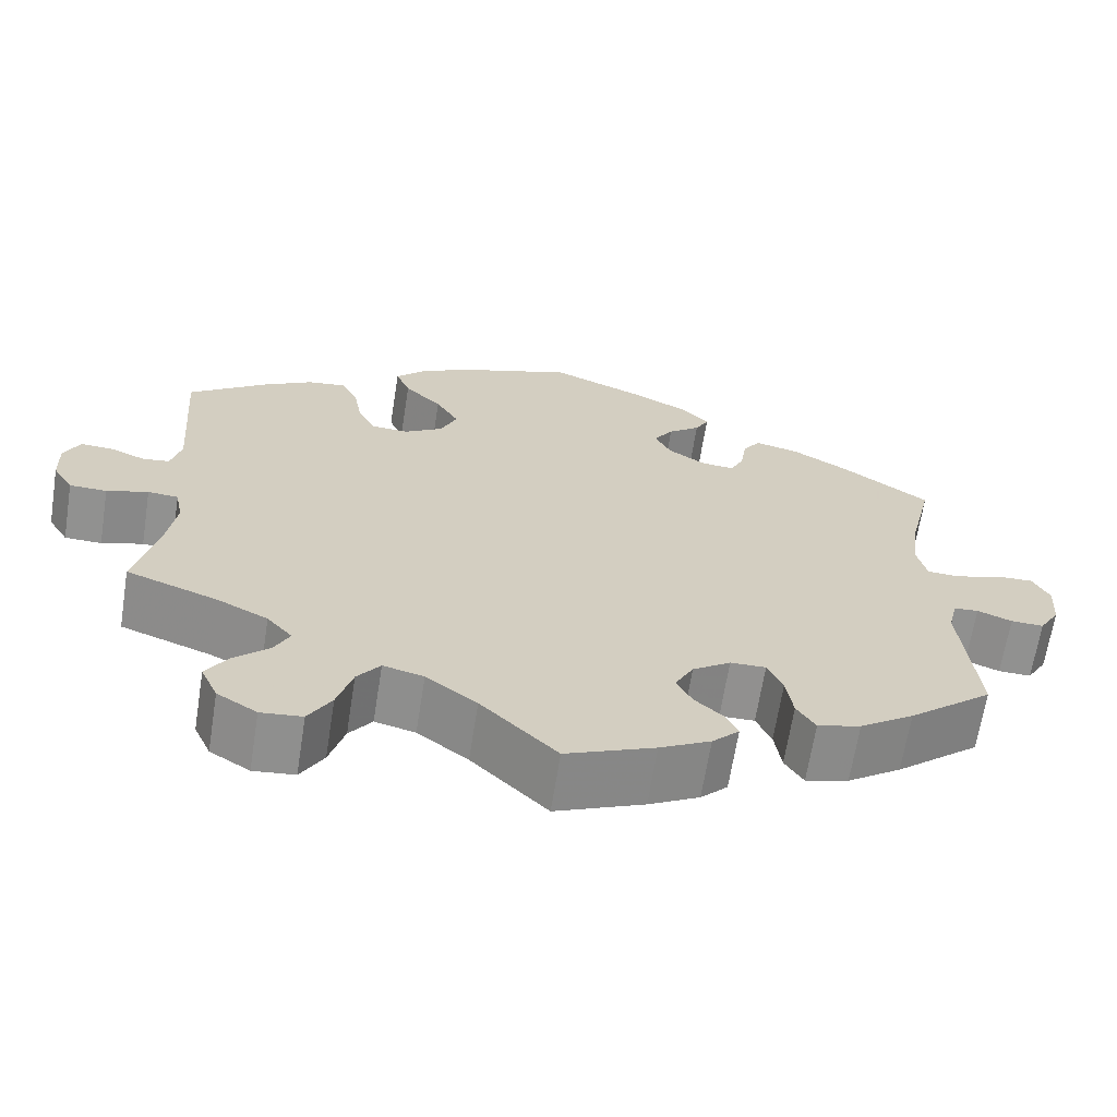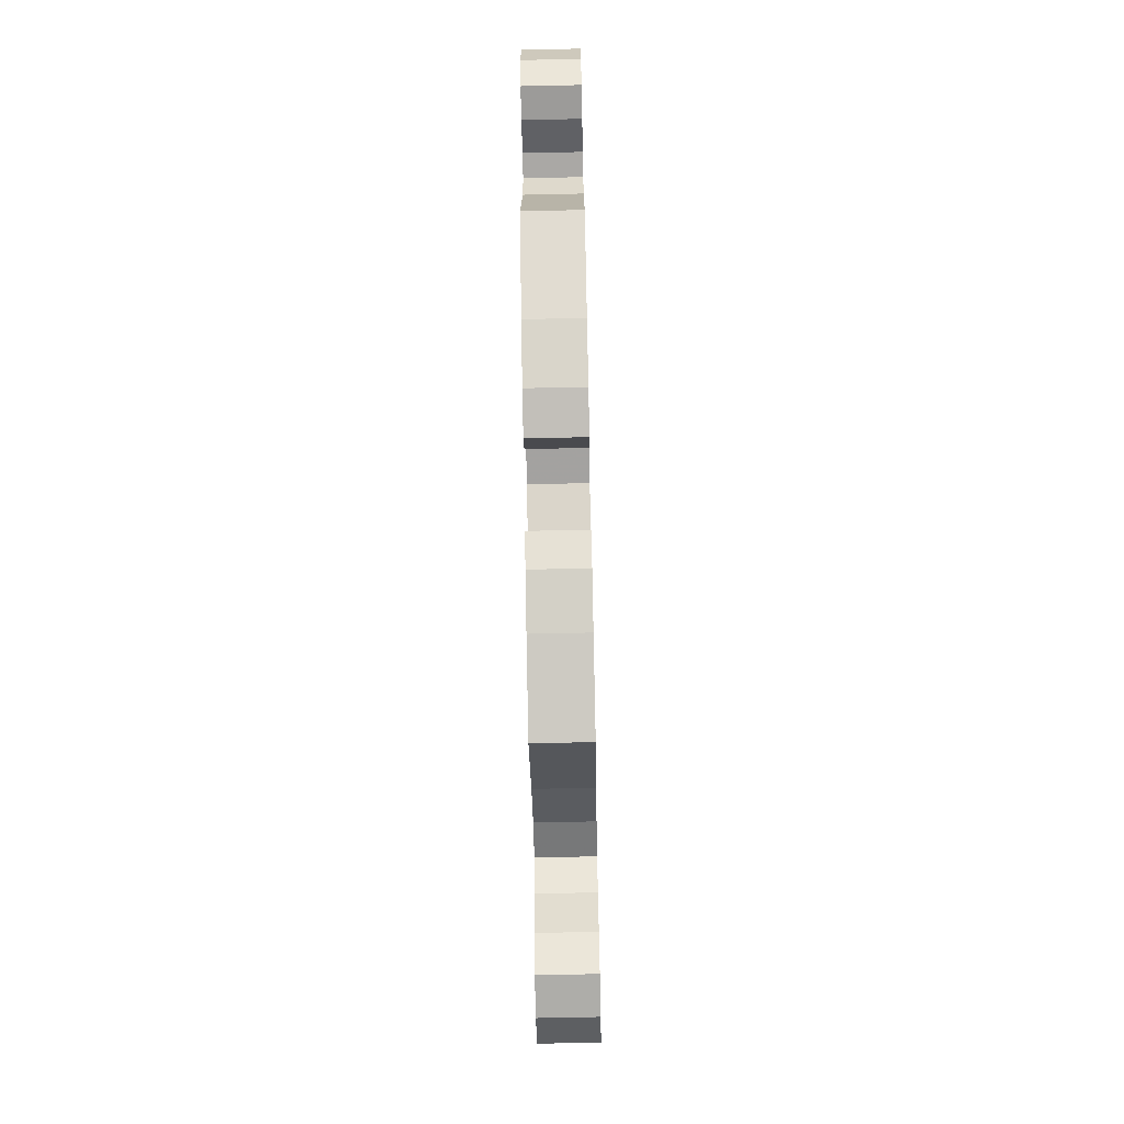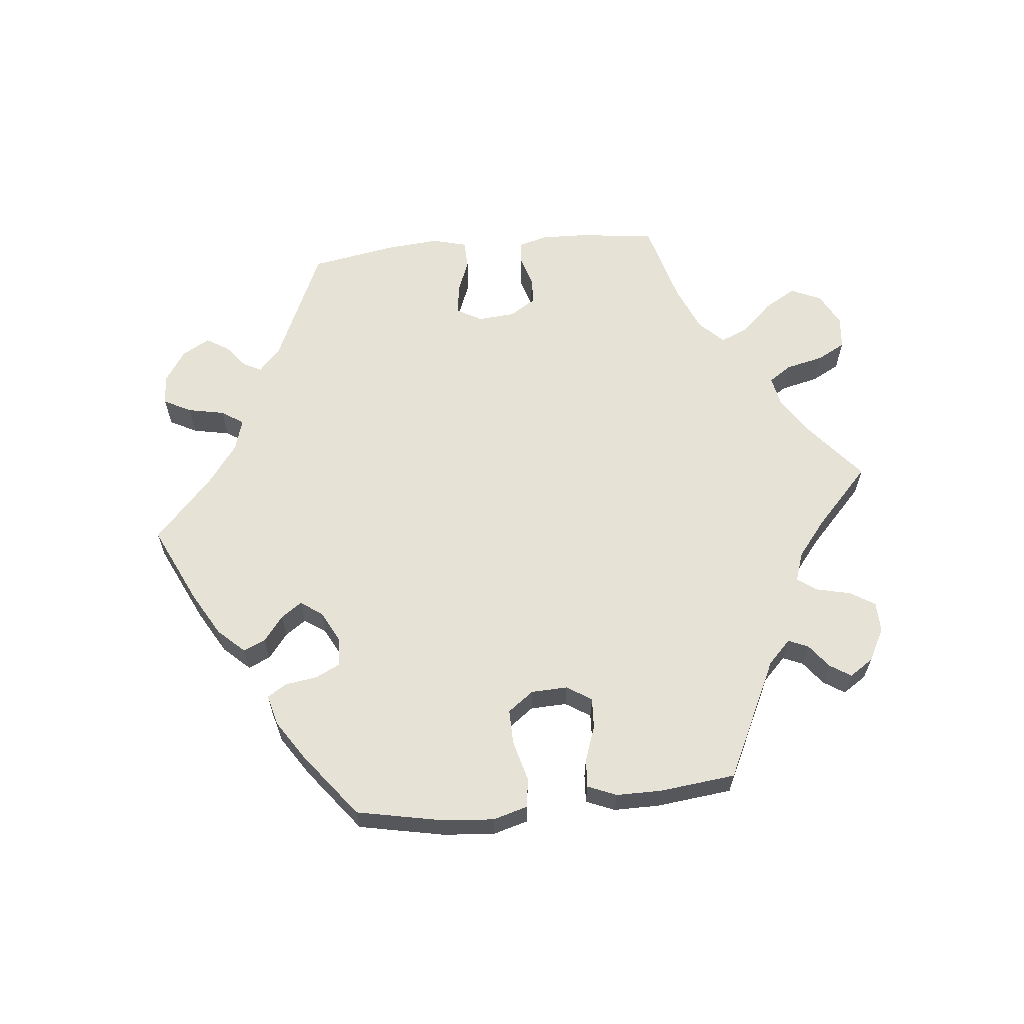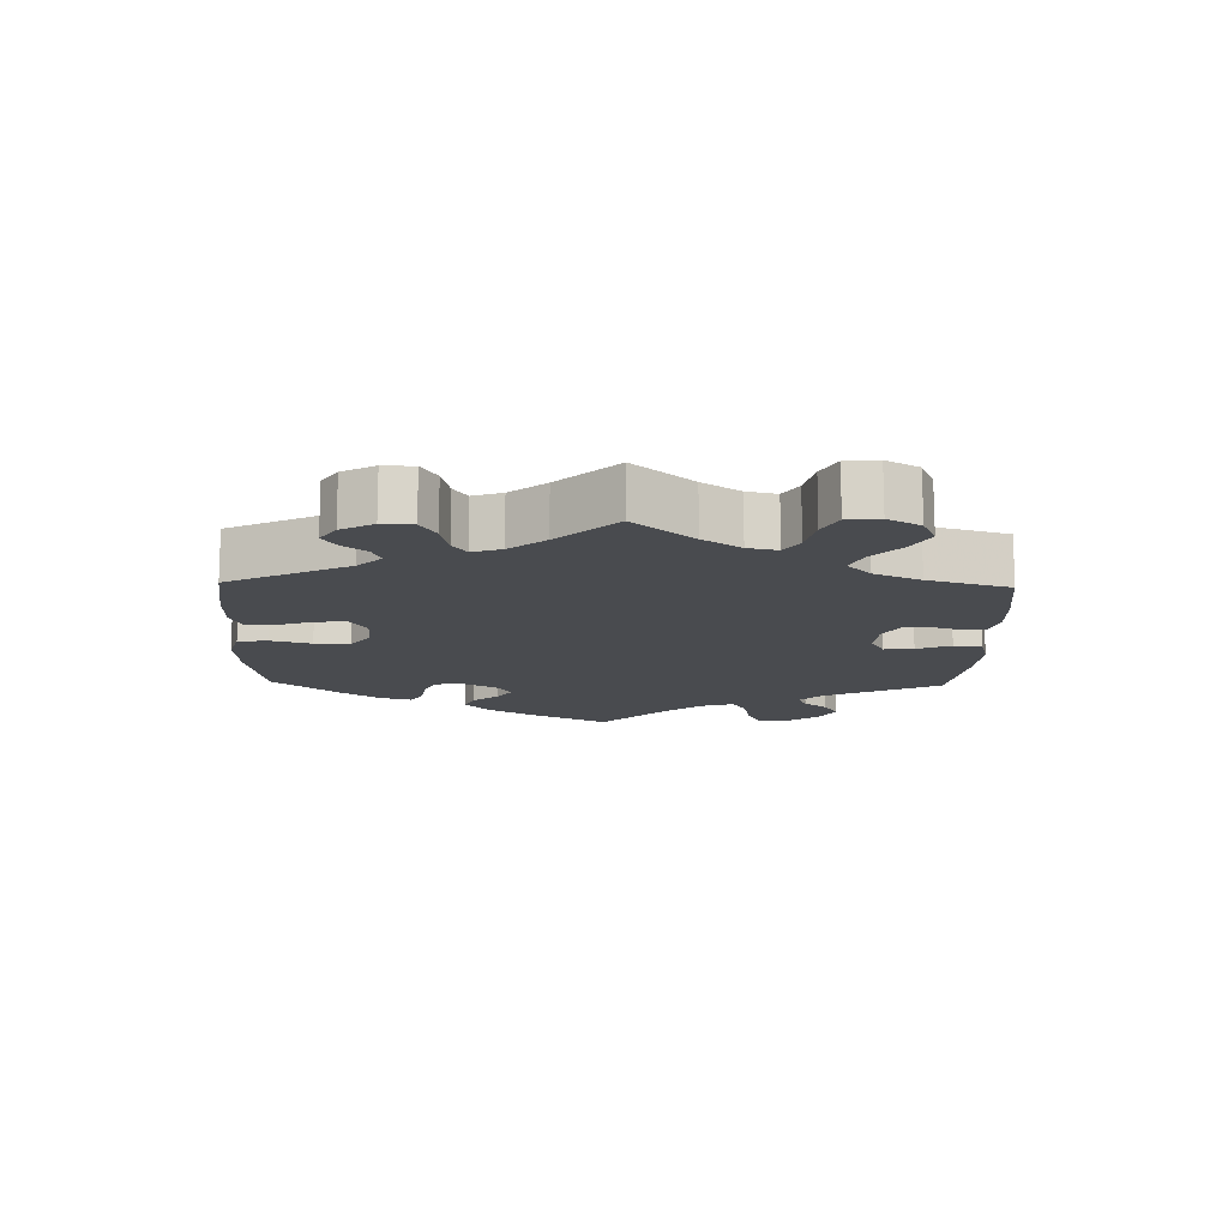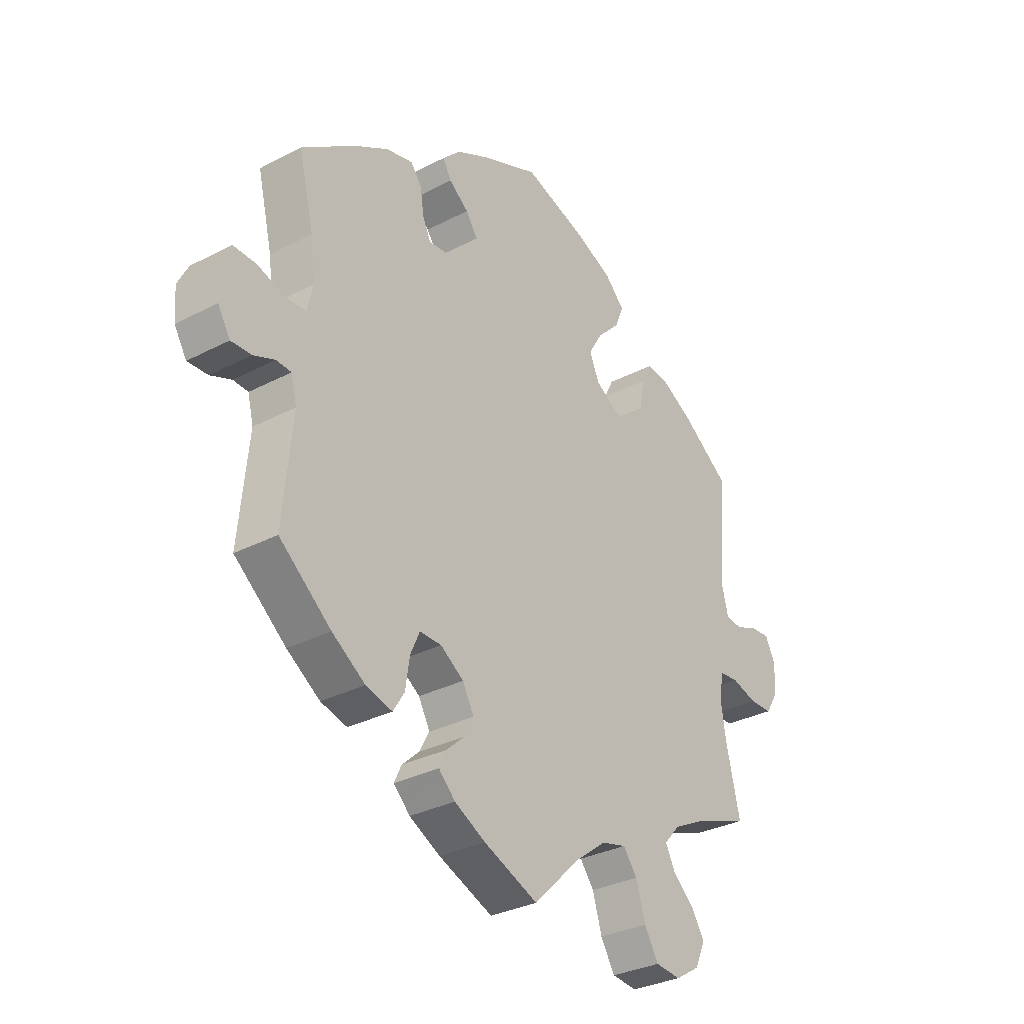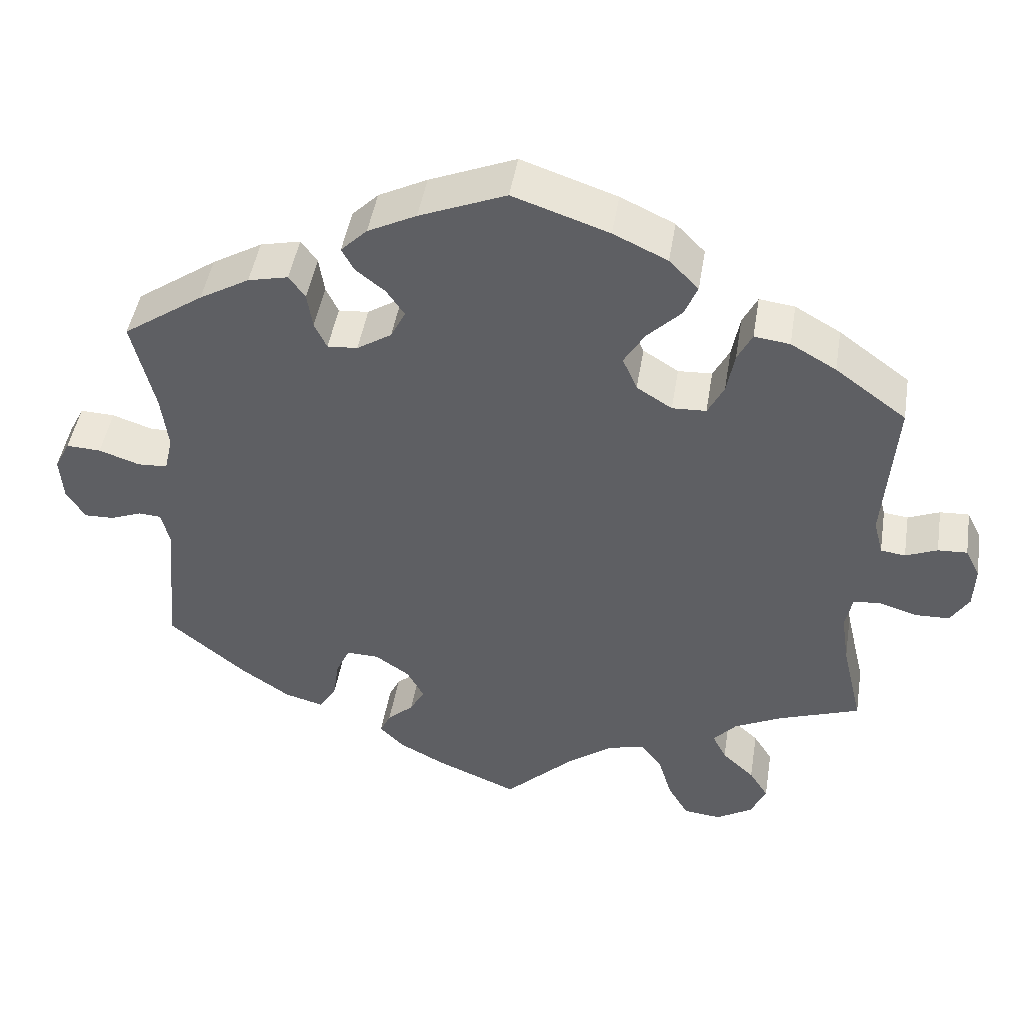
<metadata>
{"format":"obj","ext":"obj","renderer":"f3d","projection":"perspective","resolution":1024,"background":"white","views":[{"elev":-65.8,"azim":171.0,"up":"+Z"},{"elev":-71.3,"azim":-88.8,"up":"+Z"},{"elev":62.9,"azim":24.2,"up":"+Y"},{"elev":-14.0,"azim":118.5,"up":"+Y"},{"elev":-31.4,"azim":-53.3,"up":"+Z"},{"elev":46.3,"azim":9.2,"up":"+Z"}]}
</metadata>
<code>
v -0.104 0.07 -0.534
v -0.164 0.07 -0.502
v -0.196 0.07 -0.47
v -0.182 0.07 -0.44
v -0.148 0.07 -0.409
v -0.129 0.07 -0.374
v -0.151 0.07 -0.333
v -0.196 0.07 -0.302
v -0.238 0.07 -0.301
v -0.256 0.07 -0.341
v -0.264 0.07 -0.395
v -0.286 0.07 -0.43
v -0.337 0.07 -0.416
v -0.401 0.07 -0.372
v -0.501 0.07 -0.289
v -0.483 0.07 -0.102
v -0.494 0.07 -0.057
v -0.523 0.07 -0.055
v -0.564 0.07 -0.071
v -0.603 0.07 -0.072
v -0.627 0.07 -0.032
v -0.631 0.07 0.025
v -0.611 0.07 0.064
v -0.566 0.07 0.062
v -0.513 0.07 0.044
v -0.474 0.07 0.046
v -0.463 0.07 0.094
v -0.472 0.07 0.167
v -0.501 0.07 0.289
v -0.396 0.07 0.362
v -0.331 0.07 0.4
v -0.279 0.07 0.412
v -0.258 0.07 0.383
v -0.251 0.07 0.336
v -0.235 0.07 0.302
v -0.196 0.07 0.305
v -0.151 0.07 0.334
v -0.132 0.07 0.372
v -0.155 0.07 0.406
v -0.193 0.07 0.436
v -0.209 0.07 0.466
v -0.175 0.07 0.5
v -0.112 0.07 0.532
v 0 0.07 0.578
v 0.124 0.07 0.536
v 0.194 0.07 0.503
v 0.232 0.07 0.464
v 0.215 0.07 0.423
v 0.171 0.07 0.379
v 0.144 0.07 0.334
v 0.163 0.07 0.29
v 0.209 0.07 0.261
v 0.253 0.07 0.263
v 0.274 0.07 0.304
v 0.284 0.07 0.359
v 0.303 0.07 0.397
v 0.349 0.07 0.391
v 0.408 0.07 0.357
v 0.5 0.07 0.289
v 0.485 0.07 0.092
v 0.497 0.07 0.045
v 0.529 0.07 0.041
v 0.57 0.07 0.058
v 0.608 0.07 0.06
v 0.627 0.07 0.022
v 0.625 0.07 -0.033
v 0.601 0.07 -0.072
v 0.557 0.07 -0.073
v 0.508 0.07 -0.058
v 0.472 0.07 -0.061
v 0.463 0.07 -0.106
v 0.473 0.07 -0.173
v 0.5 0.07 -0.289
v 0.392 0.07 -0.328
v 0.332 0.07 -0.358
v 0.302 0.07 -0.392
v 0.32 0.07 -0.428
v 0.362 0.07 -0.467
v 0.387 0.07 -0.507
v 0.367 0.07 -0.551
v 0.32 0.07 -0.58
v 0.271 0.07 -0.575
v 0.244 0.07 -0.529
v 0.226 0.07 -0.469
v 0.199 0.07 -0.433
v 0.151 0.07 -0.445
v 0.091 0.07 -0.49
v 0.001 0.07 -0.578
v -0.104 0 -0.534
v -0.164 0 -0.502
v -0.196 0 -0.47
v -0.182 0 -0.44
v -0.148 0 -0.409
v -0.129 0 -0.374
v -0.151 0 -0.333
v -0.196 0 -0.302
v -0.238 0 -0.301
v -0.256 0 -0.341
v -0.264 0 -0.395
v -0.286 0 -0.43
v -0.337 0 -0.416
v -0.401 0 -0.372
v -0.501 0 -0.289
v -0.483 0 -0.102
v -0.494 0 -0.057
v -0.523 0 -0.055
v -0.564 0 -0.071
v -0.603 0 -0.072
v -0.627 0 -0.032
v -0.631 0 0.025
v -0.611 0 0.064
v -0.566 0 0.062
v -0.513 0 0.044
v -0.474 0 0.046
v -0.463 0 0.094
v -0.472 0 0.167
v -0.501 0 0.289
v -0.396 0 0.362
v -0.331 0 0.4
v -0.279 0 0.412
v -0.258 0 0.383
v -0.251 0 0.336
v -0.235 0 0.302
v -0.196 0 0.305
v -0.151 0 0.334
v -0.132 0 0.372
v -0.155 0 0.406
v -0.193 0 0.436
v -0.209 0 0.466
v -0.175 0 0.5
v -0.112 0 0.532
v 0 0 0.578
v 0.124 0 0.536
v 0.194 0 0.503
v 0.232 0 0.464
v 0.215 0 0.423
v 0.171 0 0.379
v 0.144 0 0.334
v 0.163 0 0.29
v 0.209 0 0.261
v 0.253 0 0.263
v 0.274 0 0.304
v 0.284 0 0.359
v 0.303 0 0.397
v 0.349 0 0.391
v 0.408 0 0.357
v 0.5 0 0.289
v 0.485 0 0.092
v 0.497 0 0.045
v 0.529 0 0.041
v 0.57 0 0.058
v 0.608 0 0.06
v 0.627 0 0.022
v 0.625 0 -0.033
v 0.601 0 -0.072
v 0.557 0 -0.073
v 0.508 0 -0.058
v 0.472 0 -0.061
v 0.463 0 -0.106
v 0.473 0 -0.173
v 0.5 0 -0.289
v 0.392 0 -0.328
v 0.332 0 -0.358
v 0.302 0 -0.392
v 0.32 0 -0.428
v 0.362 0 -0.467
v 0.387 0 -0.507
v 0.367 0 -0.551
v 0.32 0 -0.58
v 0.271 0 -0.575
v 0.244 0 -0.529
v 0.226 0 -0.469
v 0.199 0 -0.433
v 0.151 0 -0.445
v 0.091 0 -0.49
v 0.001 0 -0.578
f 87 88 1 2
f 86 87 2 3
f 85 86 3 4
f 81 82 83 84
f 81 84 85
f 80 81 85
f 77 78 79 80
f 76 77 80 85
f 75 76 85 4
f 72 73 74
f 71 72 74 75
f 70 71 75 4
f 66 67 68 69
f 66 69 70
f 65 66 70
f 62 63 64 65
f 61 62 65 70
f 60 61 70 4
f 54 55 56 57
f 53 54 57 58
f 46 47 48 49
f 46 49 50
f 45 46 50
f 44 45 50
f 43 44 50 51
f 39 40 41 42
f 38 39 42 43
f 31 32 33 34
f 31 34 35
f 28 29 30 31
f 27 28 31 35
f 26 27 35 36
f 22 23 24 25
f 22 25 26
f 21 22 26
f 18 19 20 21
f 17 18 21 26
f 16 17 26 36
f 10 11 12 13
f 9 10 13 14
f 60 4 5
f 60 5 6
f 53 58 59 60
f 52 53 60 6
f 51 52 6 7
f 38 43 51 7
f 37 38 7 8
f 36 37 8 9
f 15 16 36
f 9 14 15 36
f 90 89 176 175
f 91 90 175 174
f 92 91 174 173
f 172 171 170 169
f 173 172 169
f 173 169 168
f 168 167 166 165
f 173 168 165 164
f 92 173 164 163
f 162 161 160
f 163 162 160 159
f 92 163 159 158
f 157 156 155 154
f 158 157 154
f 158 154 153
f 153 152 151 150
f 158 153 150 149
f 92 158 149 148
f 145 144 143 142
f 146 145 142 141
f 137 136 135 134
f 138 137 134
f 138 134 133
f 138 133 132
f 139 138 132 131
f 130 129 128 127
f 131 130 127 126
f 122 121 120 119
f 123 122 119
f 119 118 117 116
f 123 119 116 115
f 124 123 115 114
f 113 112 111 110
f 114 113 110
f 114 110 109
f 109 108 107 106
f 114 109 106 105
f 124 114 105 104
f 101 100 99 98
f 102 101 98 97
f 93 92 148
f 94 93 148
f 148 147 146 141
f 94 148 141 140
f 95 94 140 139
f 95 139 131 126
f 96 95 126 125
f 97 96 125 124
f 124 104 103
f 124 103 102 97
f 1 89 90 2
f 2 90 91 3
f 3 91 92 4
f 4 92 93 5
f 5 93 94 6
f 6 94 95 7
f 7 95 96 8
f 8 96 97 9
f 9 97 98 10
f 10 98 99 11
f 11 99 100 12
f 12 100 101 13
f 13 101 102 14
f 14 102 103 15
f 15 103 104 16
f 16 104 105 17
f 17 105 106 18
f 18 106 107 19
f 19 107 108 20
f 20 108 109 21
f 21 109 110 22
f 22 110 111 23
f 23 111 112 24
f 24 112 113 25
f 25 113 114 26
f 26 114 115 27
f 27 115 116 28
f 28 116 117 29
f 29 117 118 30
f 30 118 119 31
f 31 119 120 32
f 32 120 121 33
f 33 121 122 34
f 34 122 123 35
f 35 123 124 36
f 36 124 125 37
f 37 125 126 38
f 38 126 127 39
f 39 127 128 40
f 40 128 129 41
f 41 129 130 42
f 42 130 131 43
f 43 131 132 44
f 44 132 133 45
f 45 133 134 46
f 46 134 135 47
f 47 135 136 48
f 48 136 137 49
f 49 137 138 50
f 50 138 139 51
f 51 139 140 52
f 52 140 141 53
f 53 141 142 54
f 54 142 143 55
f 55 143 144 56
f 56 144 145 57
f 57 145 146 58
f 58 146 147 59
f 59 147 148 60
f 60 148 149 61
f 61 149 150 62
f 62 150 151 63
f 63 151 152 64
f 64 152 153 65
f 65 153 154 66
f 66 154 155 67
f 67 155 156 68
f 68 156 157 69
f 69 157 158 70
f 70 158 159 71
f 71 159 160 72
f 72 160 161 73
f 73 161 162 74
f 74 162 163 75
f 75 163 164 76
f 76 164 165 77
f 77 165 166 78
f 78 166 167 79
f 79 167 168 80
f 80 168 169 81
f 81 169 170 82
f 82 170 171 83
f 83 171 172 84
f 84 172 173 85
f 85 173 174 86
f 86 174 175 87
f 87 175 176 88
f 88 176 89 1

</code>
